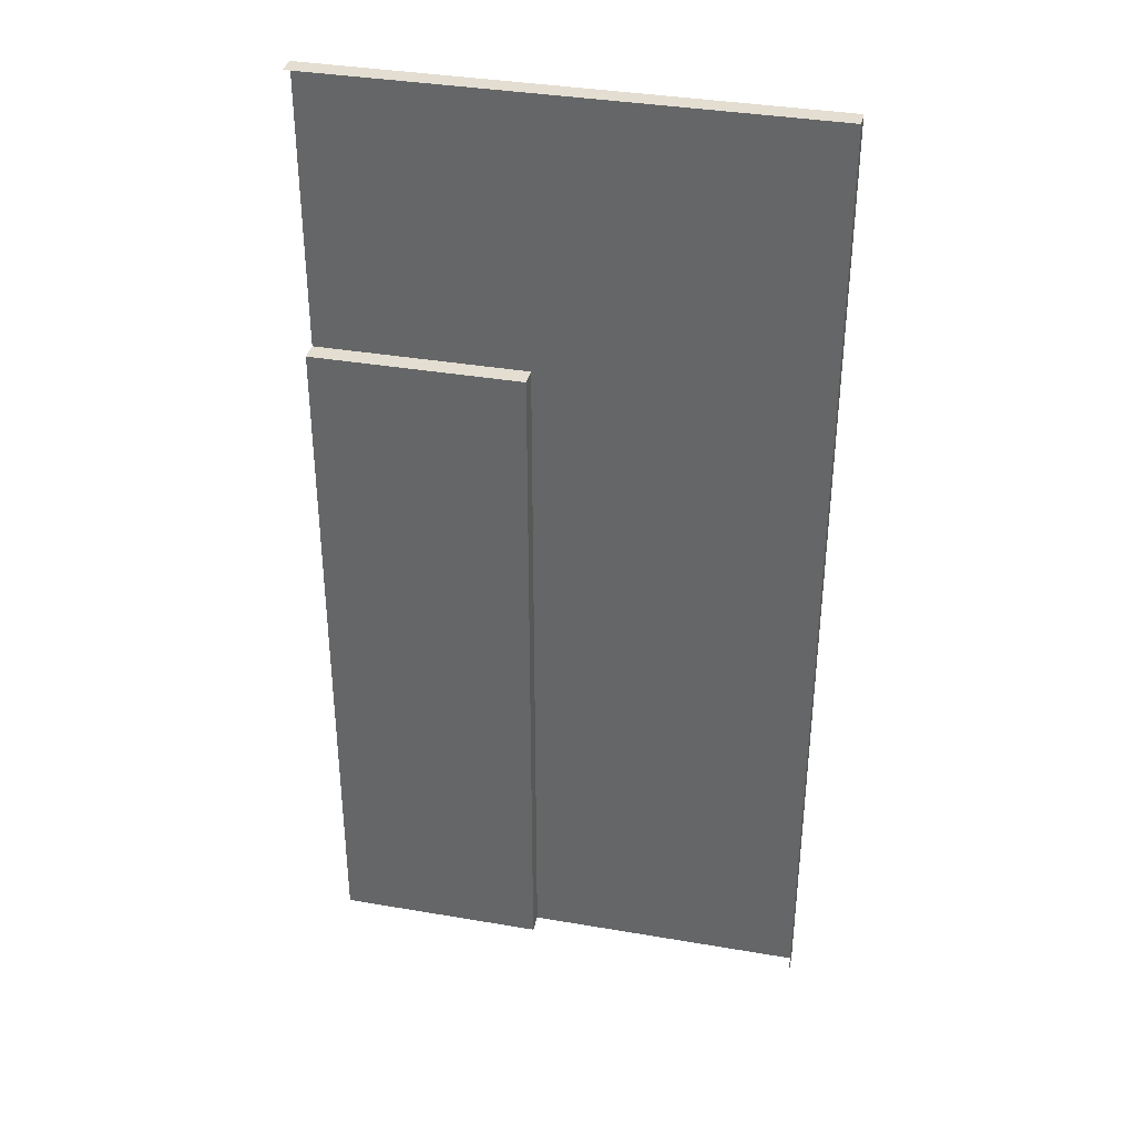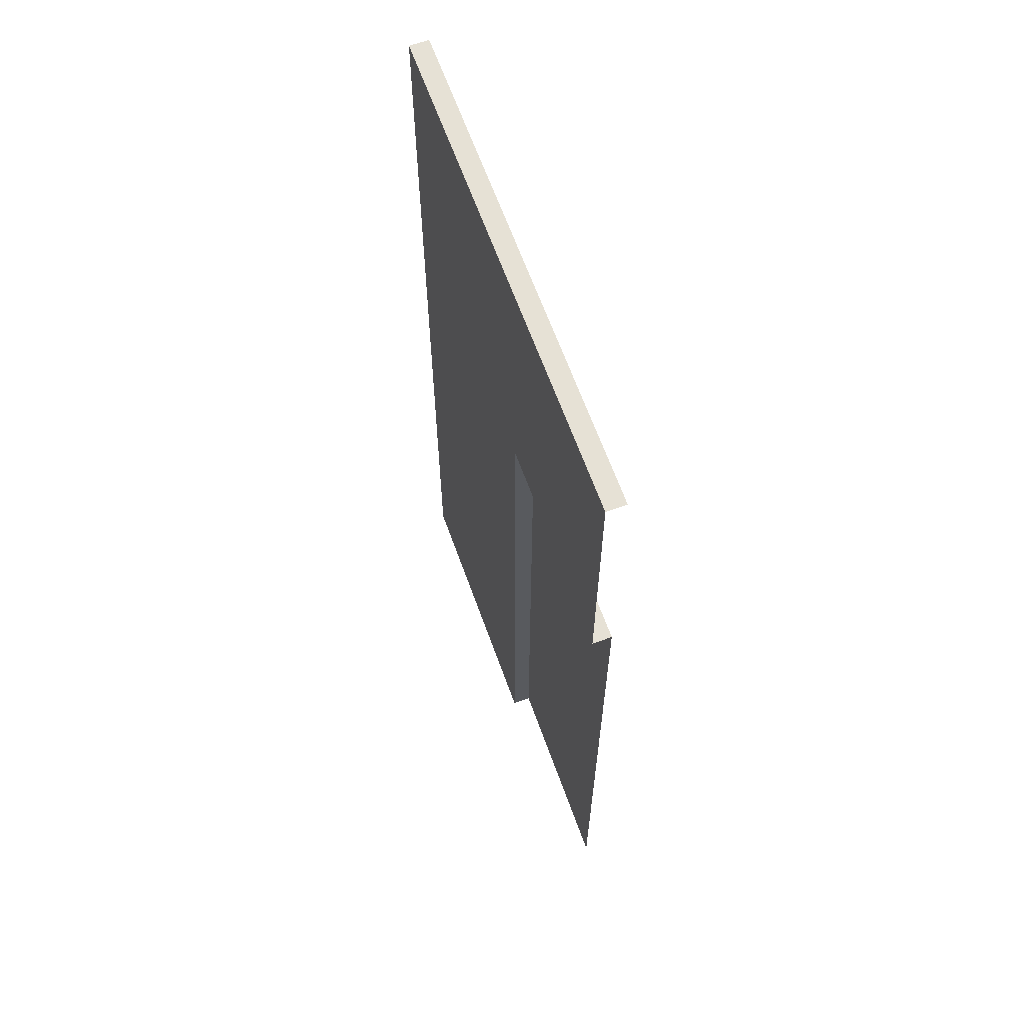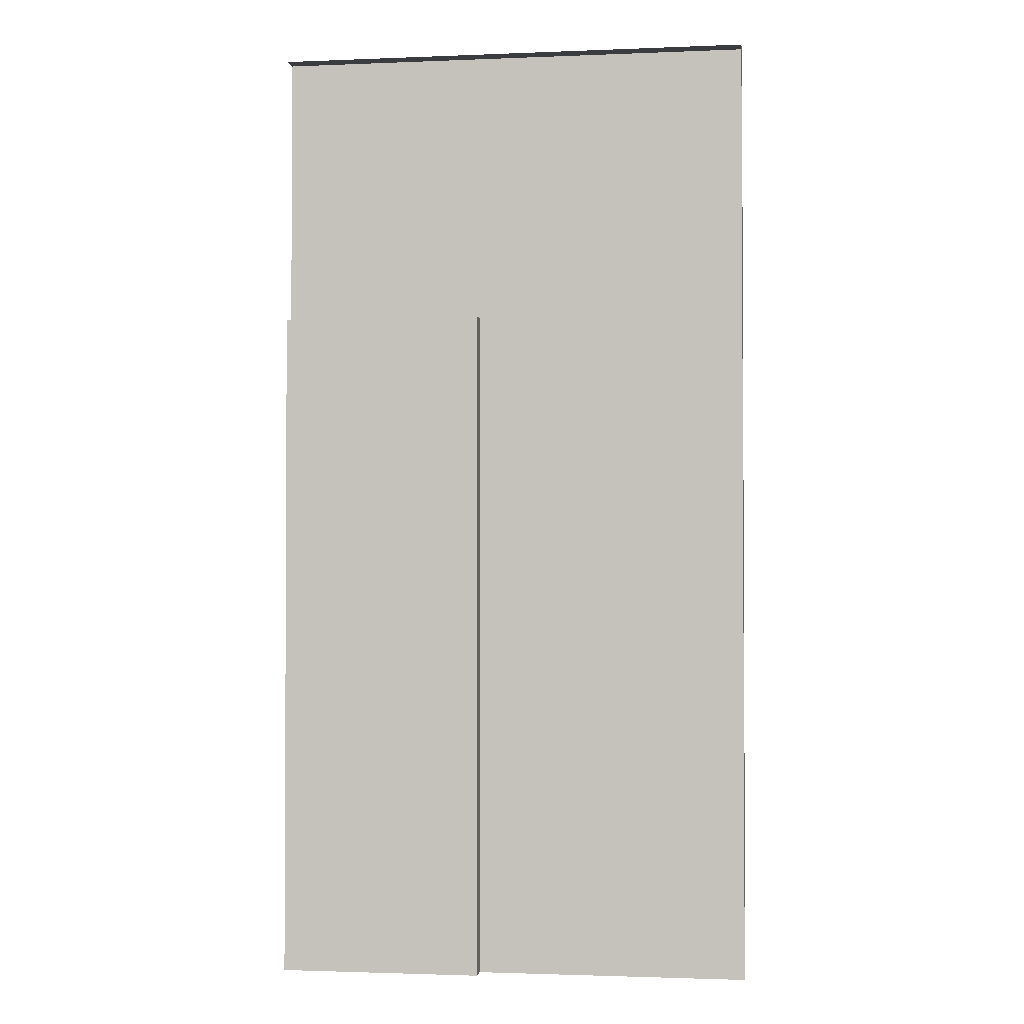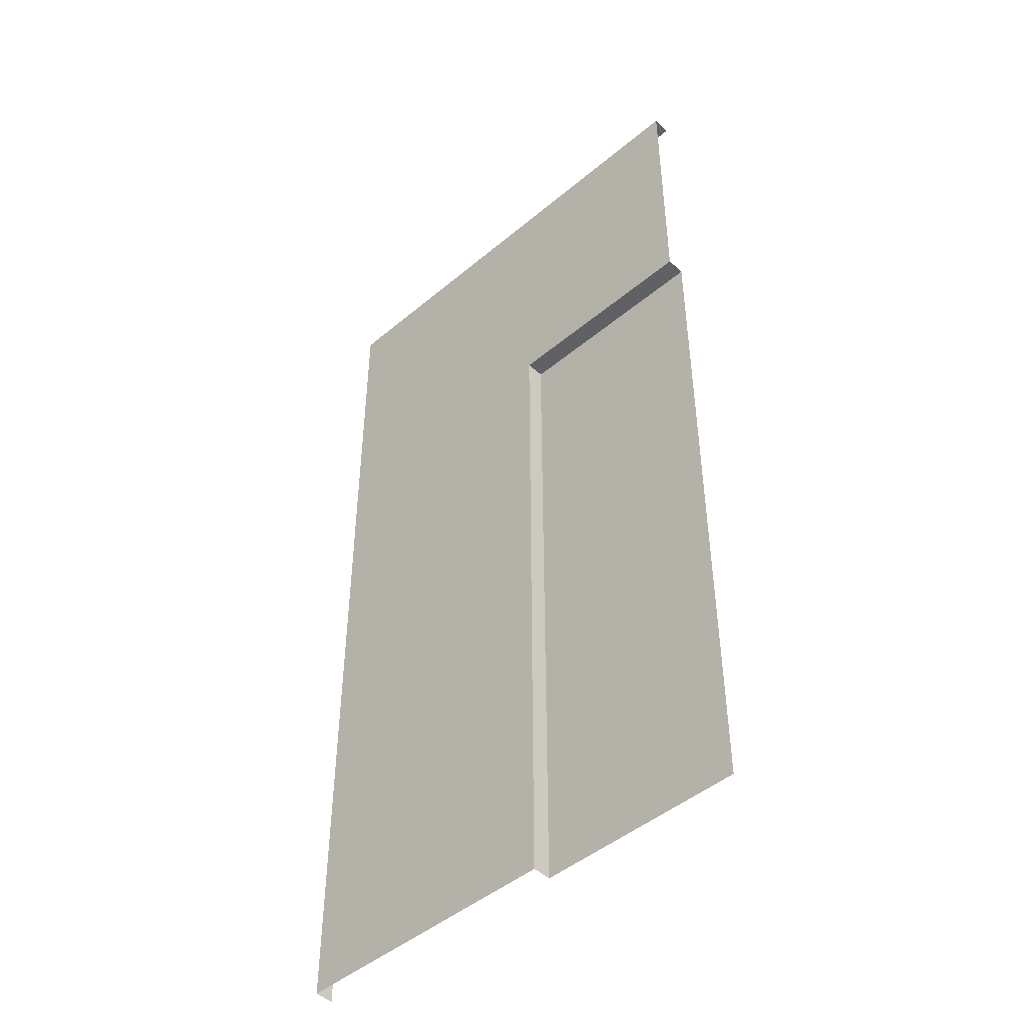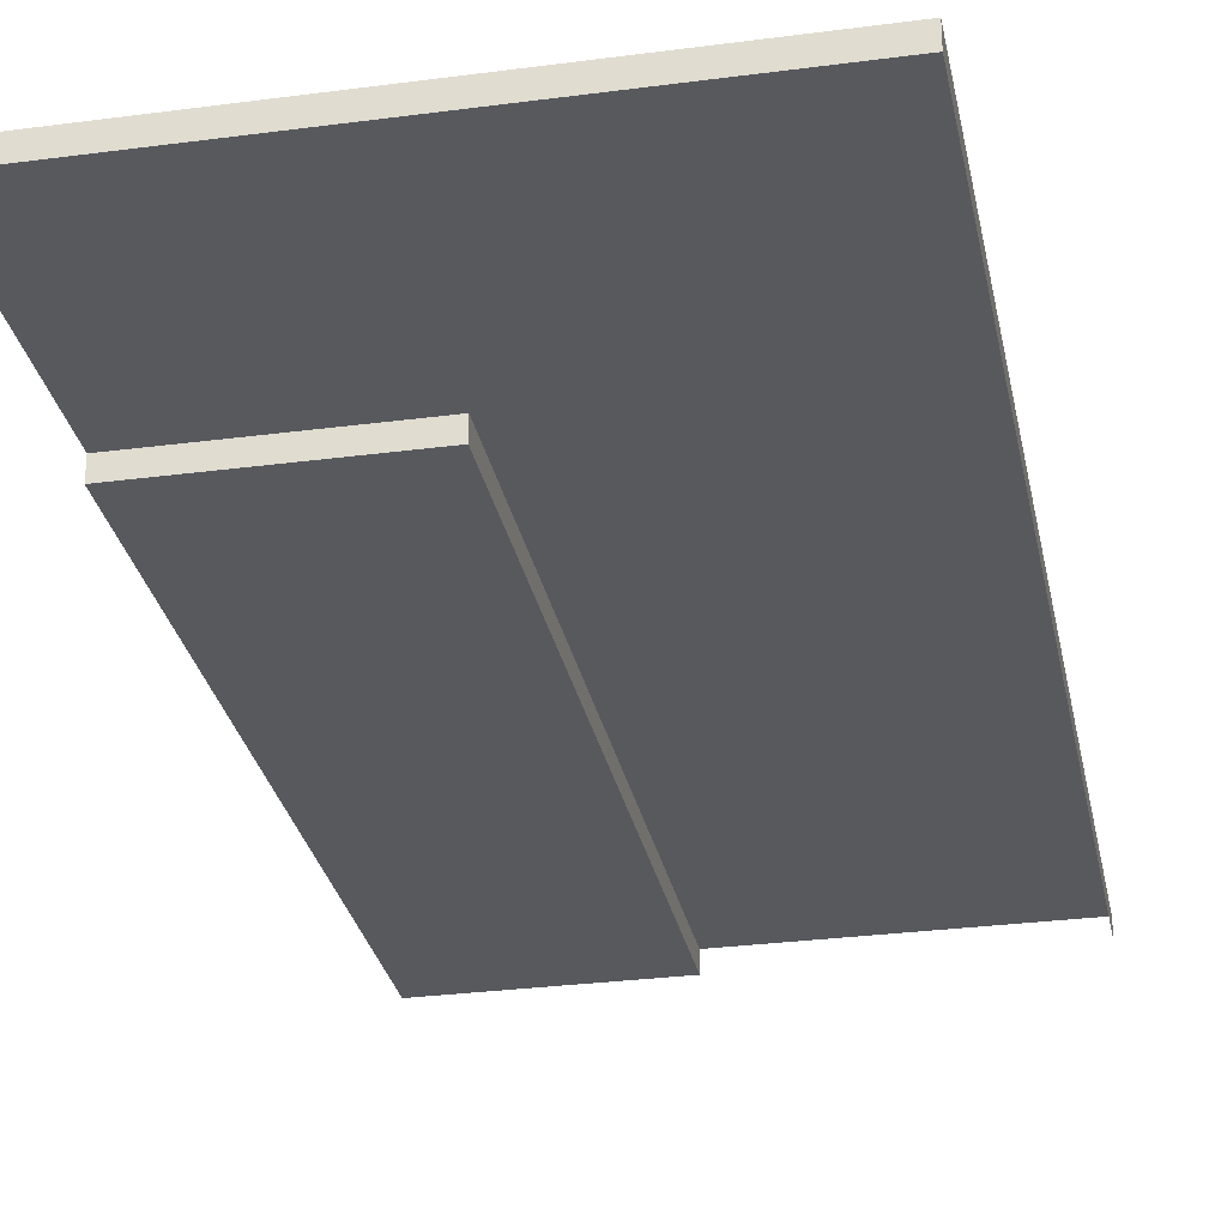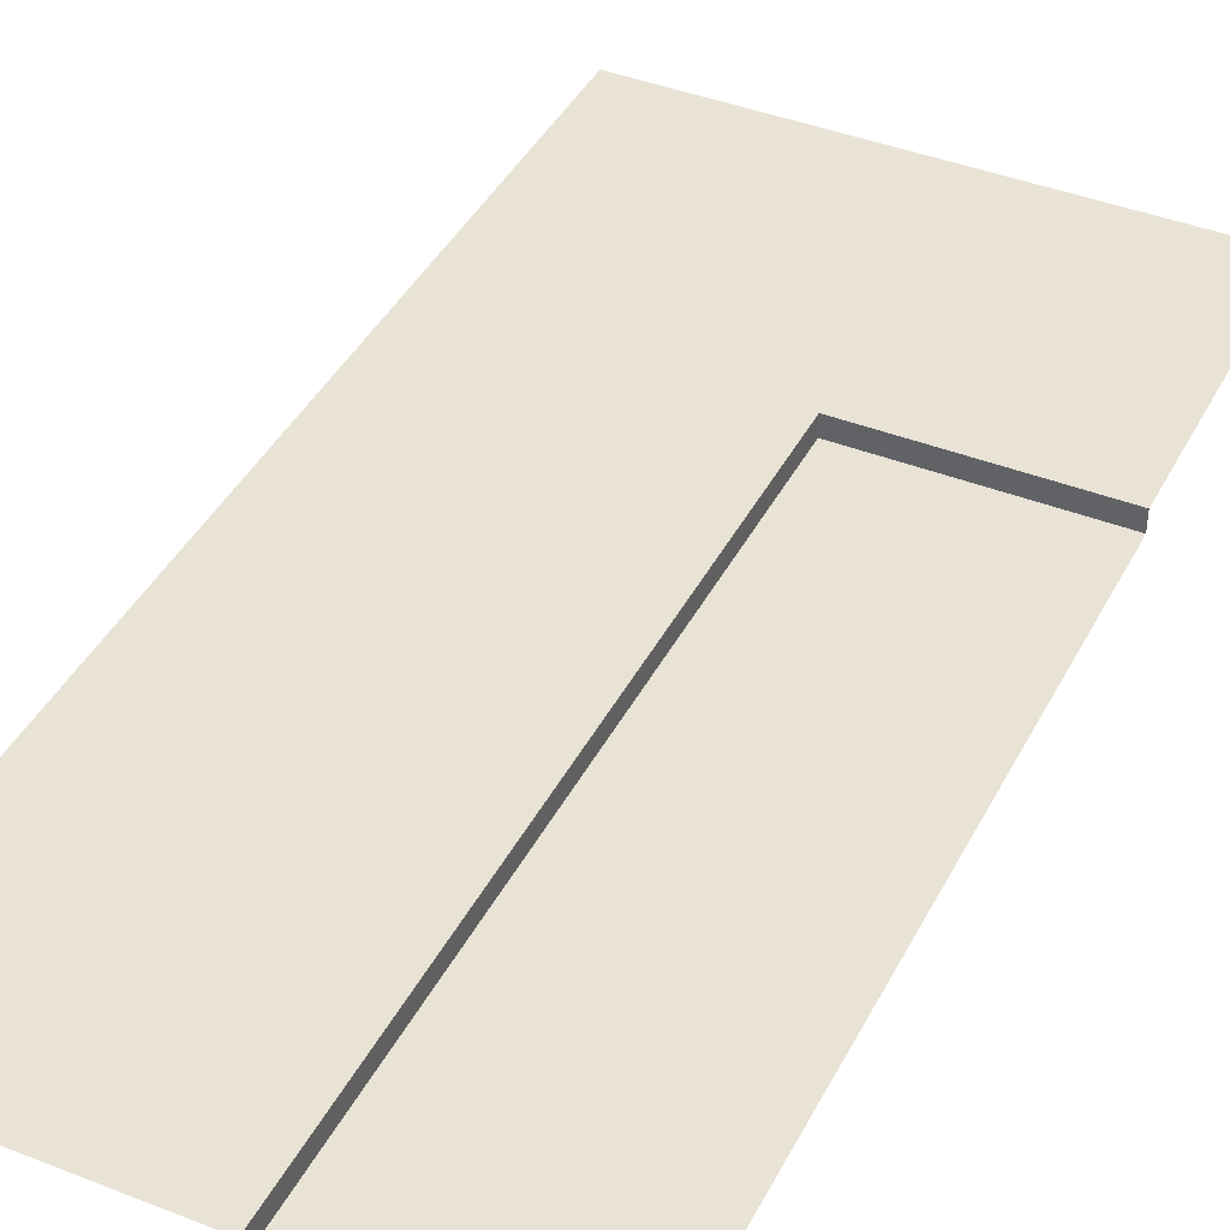
<metadata>
{"format":"obj","ext":"obj","renderer":"f3d","projection":"perspective","resolution":1024,"background":"white","views":[{"elev":36.3,"azim":12.6,"up":"+Z"},{"elev":64.5,"azim":-109.8,"up":"+Z"},{"elev":-1.8,"azim":8.4,"up":"+Z"},{"elev":-46.8,"azim":-136.4,"up":"+Z"},{"elev":-29.2,"azim":11.1,"up":"+Y"},{"elev":41.3,"azim":-154.5,"up":"+Y"}]}
</metadata>
<code>
v -5 -0.1948 -2.869
v -5 -0.1948 -10
v -5 0 -2.869
v -5 0 0
v 0 0 0
v -5 -0.1948 -3.165
v -2.869 0 0
v -2.869 0 -2.869
v -3.158 -0.1948 -3.165
v -3.158 -0.1948 -10
v 0 0 -2.869
v -1e-06 0 -10
v -2.869 -0.1948 -2.869
v -2.869 0 -10
v -2.869 -0.1948 -10
v -2.869 0 -2.541
v -2.542 0 -2.869
v -2.536 0 -2.544
v -5 -0.1948 0
v -2.869 -0.1948 0
v 0 -0.1948 0
v 0 -0.1948 -2.869
v -1e-06 -0.1948 -10
v -5 -0.1948 -3.165
v -3.158 -0.1948 -3.165
v -3.158 -0.1948 -10
f 6 9 2
f 2 9 10
f 1 3 13
f 13 3 8
f 8 3 16
f 16 3 4
f 13 15 9
f 9 15 10
f 16 7 18
f 5 18 7
f 12 17 11
f 8 14 13
f 13 14 15
f 17 8 18
f 17 18 11
f 5 11 18
f 7 16 4
f 8 17 14
f 12 14 17
f 8 16 18
f 4 19 7
f 7 19 20
f 5 21 11
f 11 21 22
f 7 20 5
f 5 20 21
f 11 22 12
f 12 22 23
f 24 6 25
f 6 9 25
f 25 9 26
f 9 10 26
f 6 1 9
f 9 1 13

</code>
